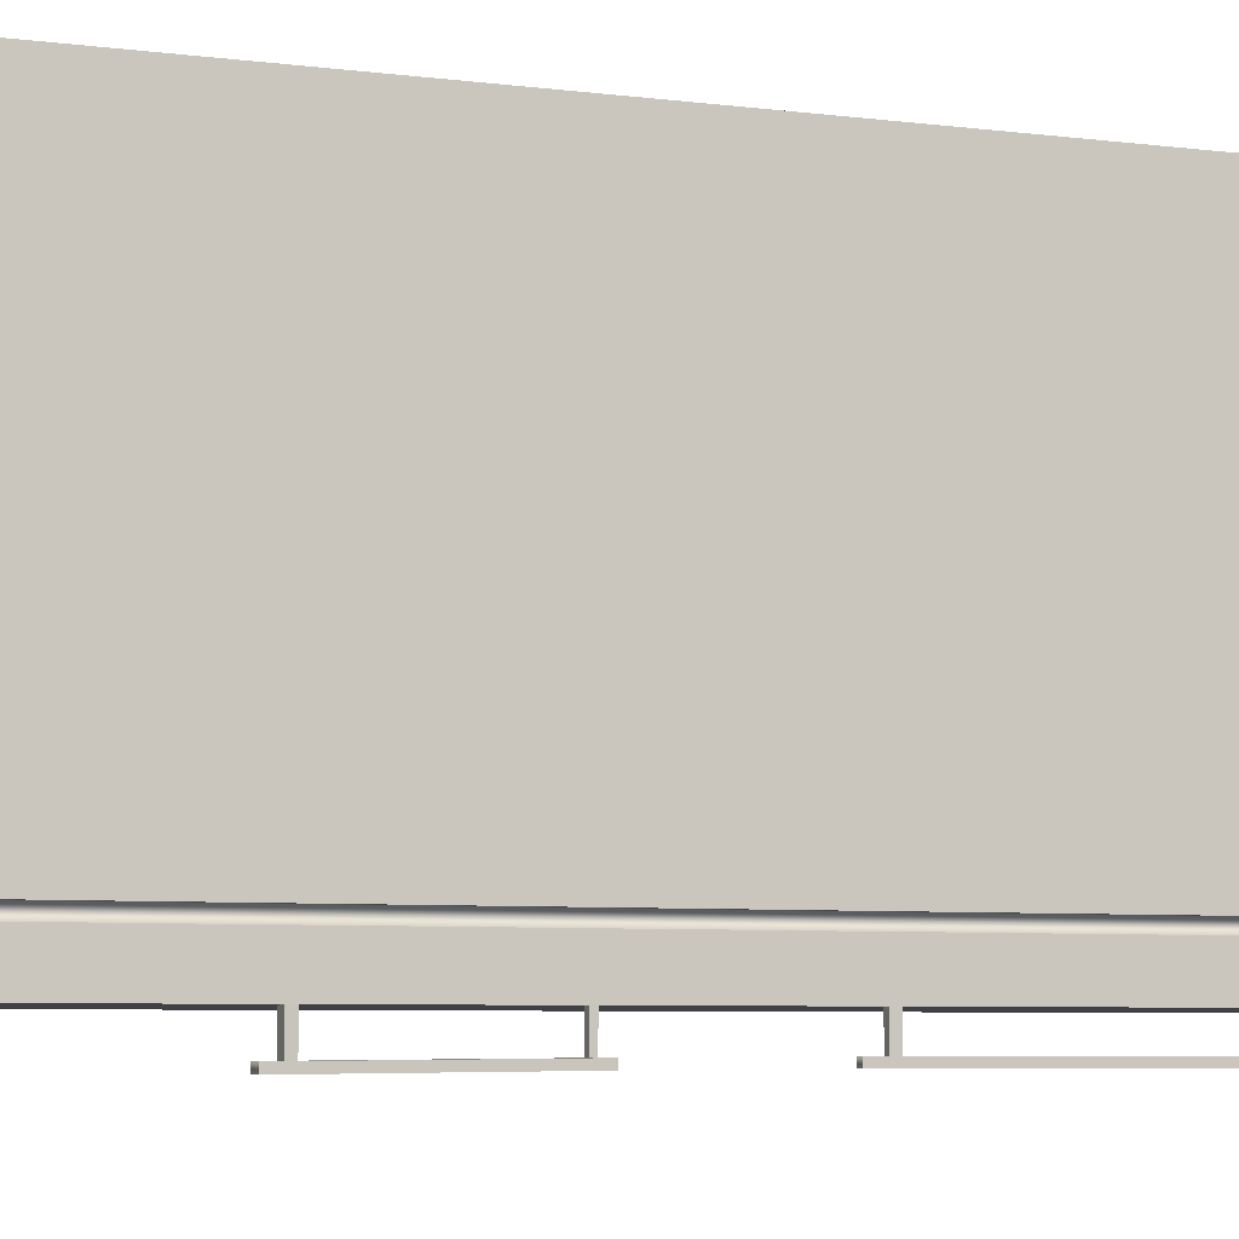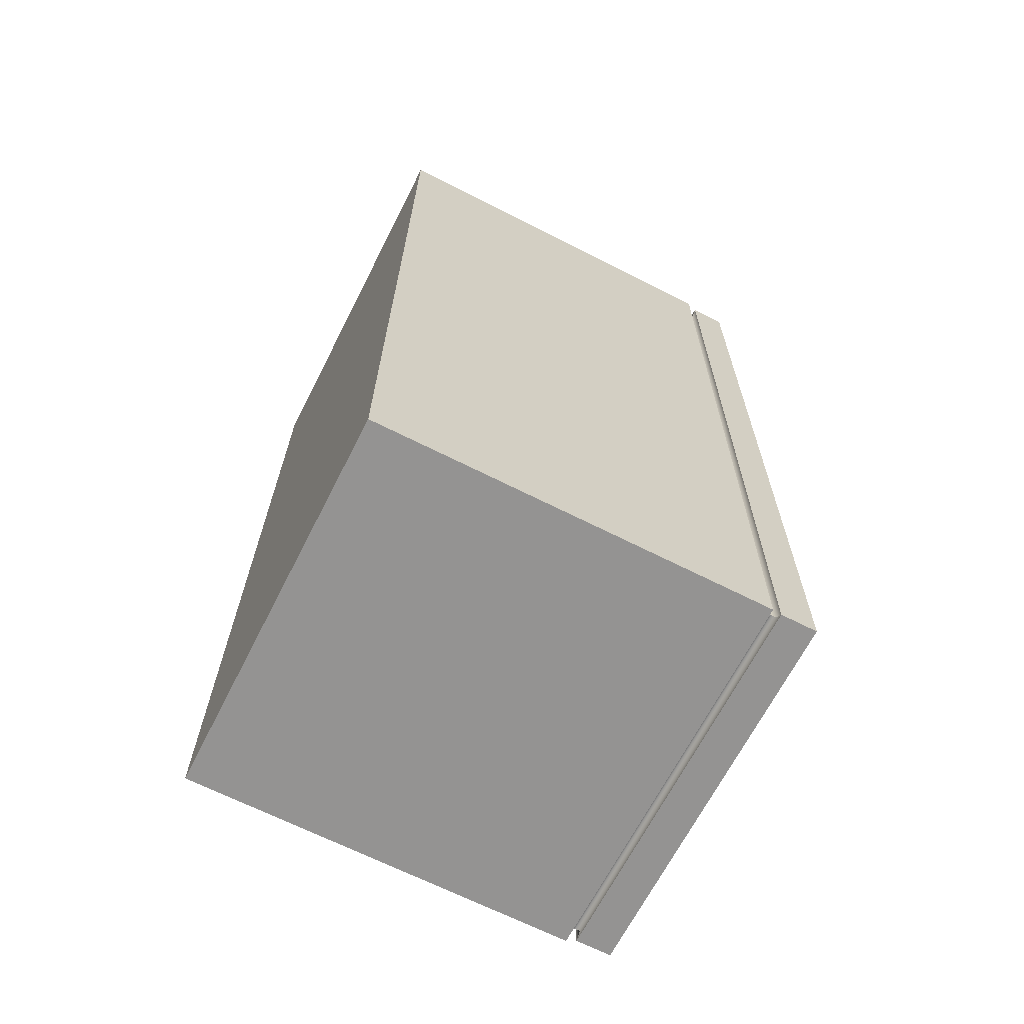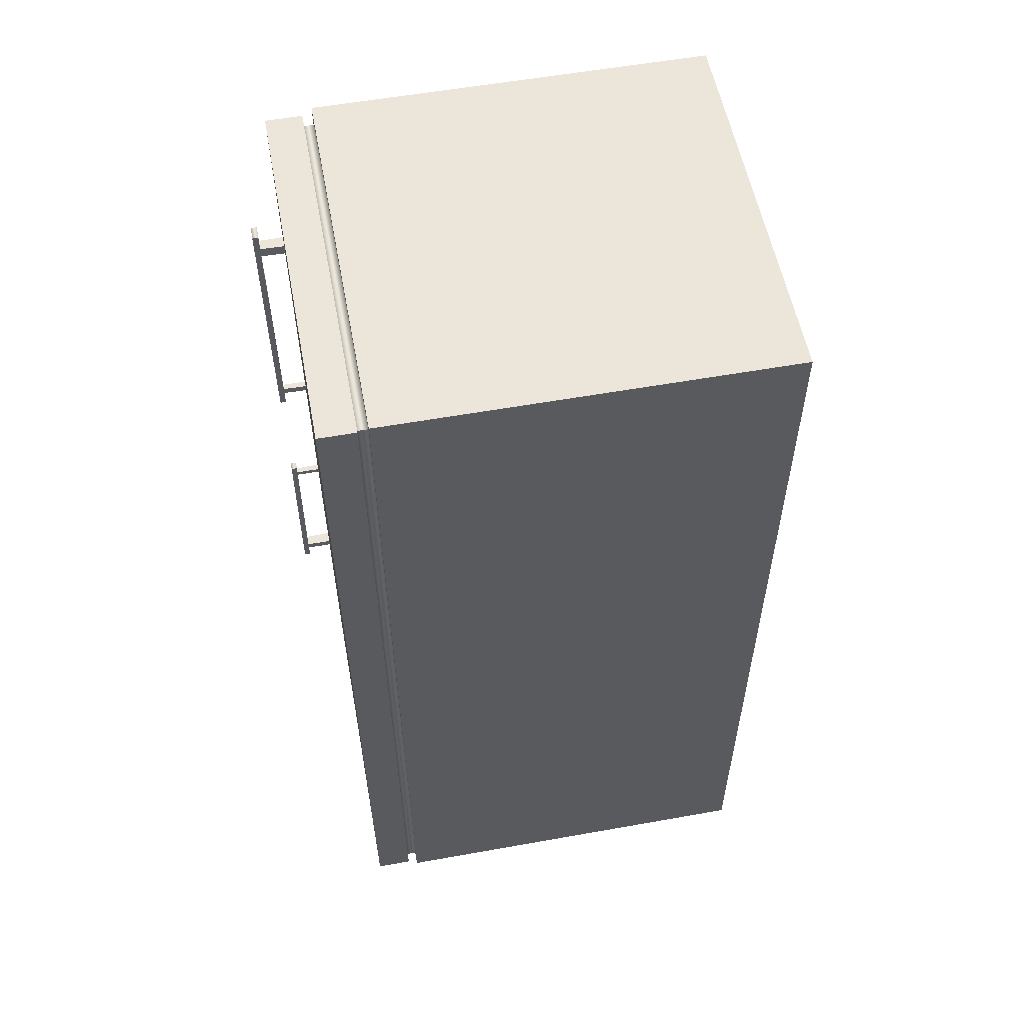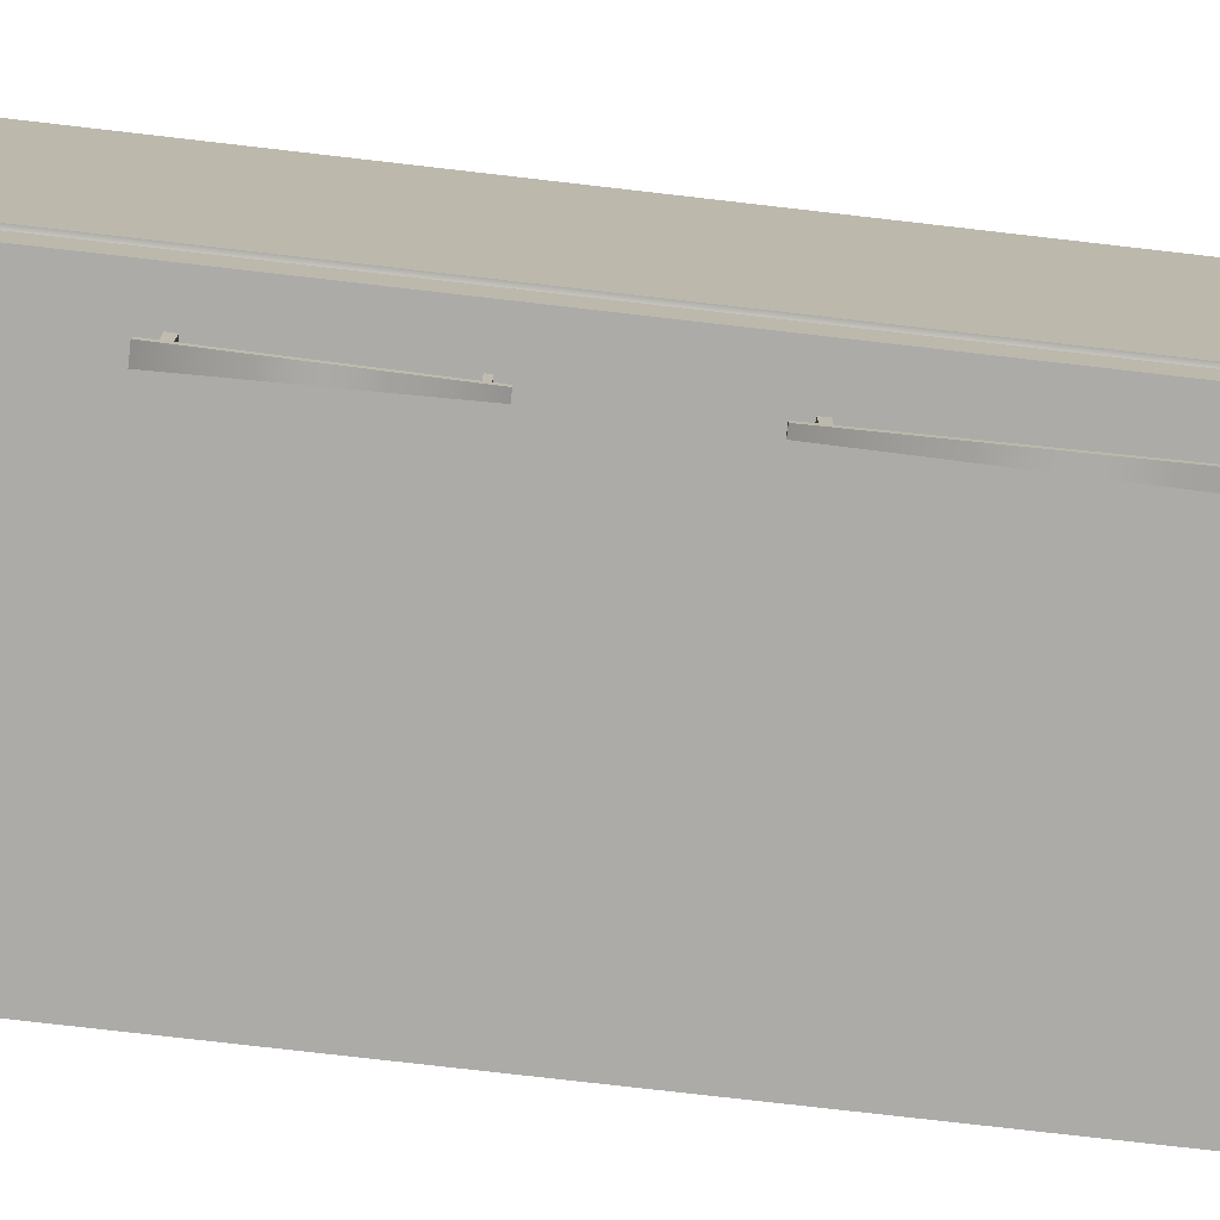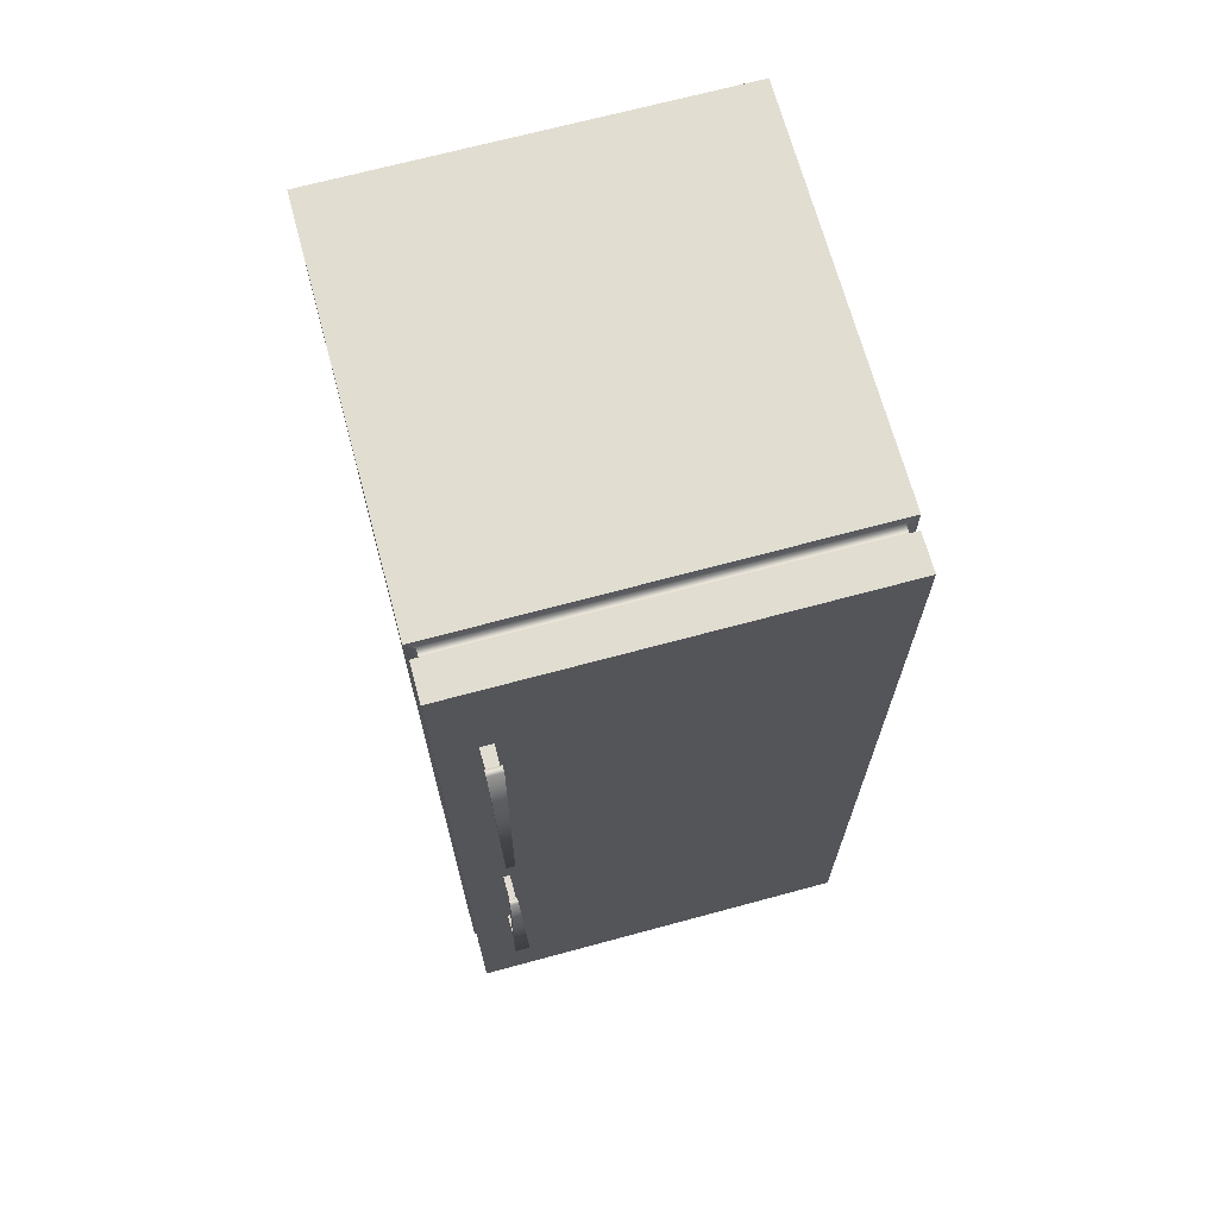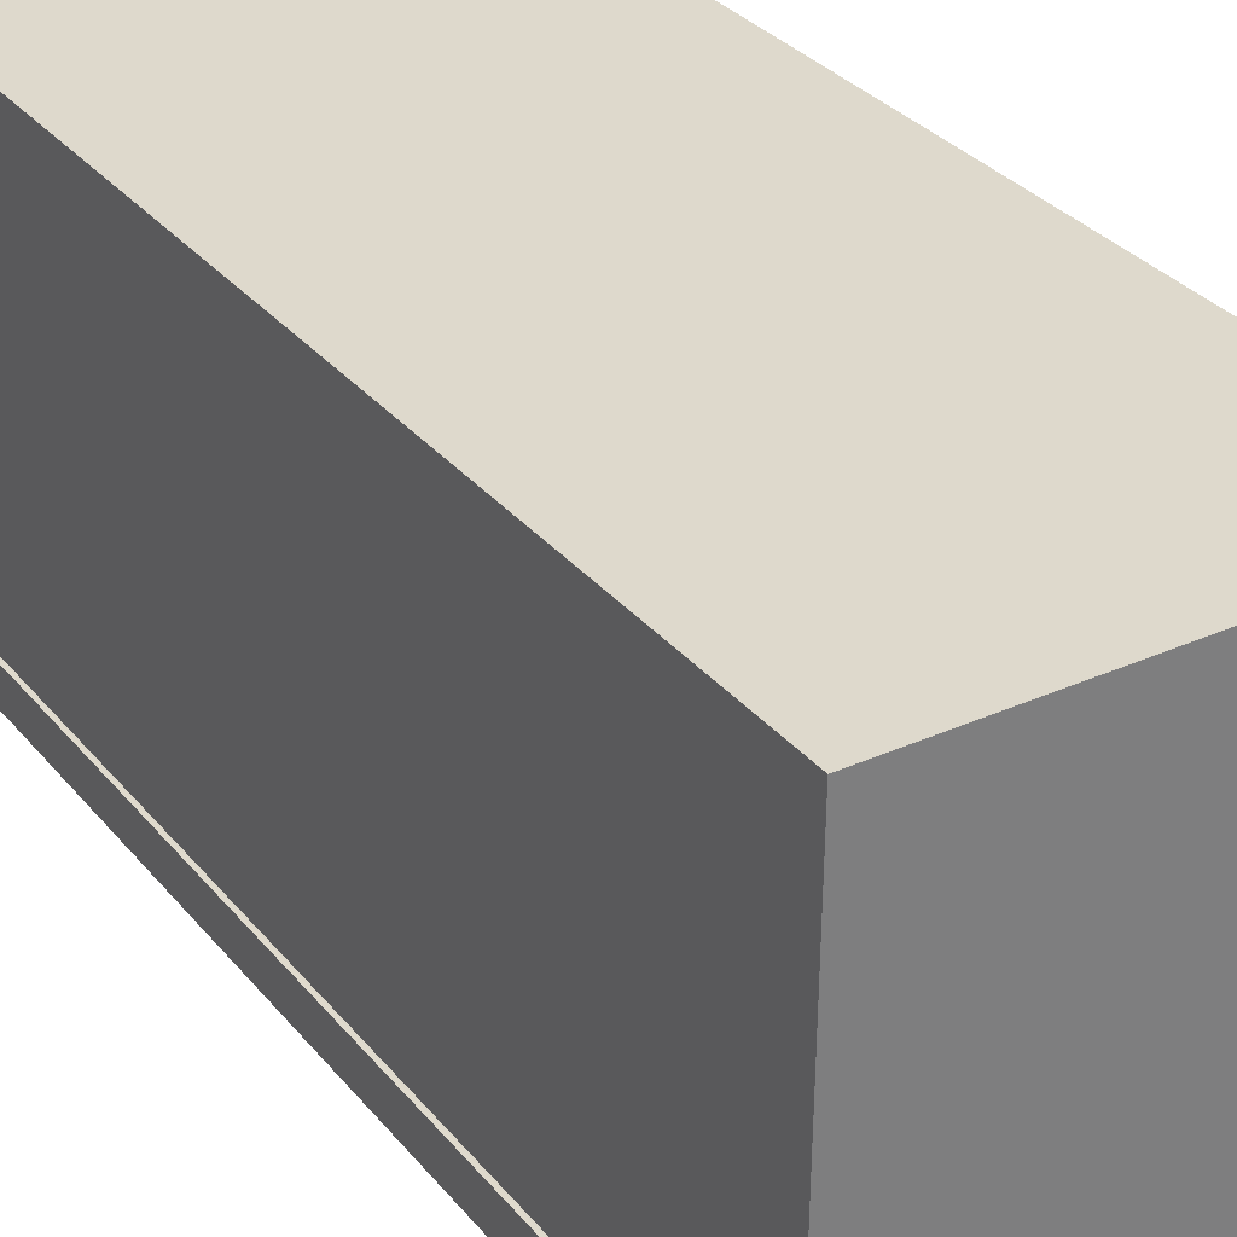
<metadata>
{"format":"obj","ext":"obj","renderer":"f3d","projection":"perspective","resolution":1024,"background":"white","views":[{"elev":-5.5,"azim":68.1,"up":"+Z"},{"elev":-66.9,"azim":62.7,"up":"+Y"},{"elev":56.2,"azim":-100.9,"up":"+Y"},{"elev":-76.1,"azim":83.3,"up":"+Z"},{"elev":68.6,"azim":164.5,"up":"+Y"},{"elev":31.9,"azim":147.2,"up":"+Z"}]}
</metadata>
<code>
o Fridge_LOD0_Fridge01.001
v -0.4122 1.974 -0.4055
v -0.4026 0.0297 -0.399
v -0.4178 0.01443 -0.3991
v -0.4028 0.02977 -0.3777
v -0.4293 0.01045 0.471
v -0.4236 1.991 0.4645
v -0.4236 0.007647 -0.3777
v -0.4179 1.988 -0.3842
v -0.4028 0.02977 -0.3777
v -0.4026 0.0297 -0.399
v -0.4293 0.01045 0.471
v 0.4194 0.008032 0.4767
v -0.4236 1.991 0.4645
v 0.4251 1.988 0.4702
v -0.4236 0.007647 -0.3777
v -0.4293 0.01045 0.471
v 0.4251 0.005231 -0.372
v 0.4194 0.008032 0.4767
v 0.4194 0.008032 0.4767
v 0.4251 1.988 0.4702
v 0.4251 0.005231 -0.372
v 0.4308 1.986 -0.3785
v 0.411 1.956 -0.3786
v -0.3973 1.959 -0.384
v 0.4212 0.01178 -0.4718
v 0.4268 1.971 -0.4783
v 0.4207 0.01204 -0.3934
v 0.4263 1.971 -0.3999
v -0.4178 0.01443 -0.3991
v 0.4207 0.01204 -0.3934
v 0.4056 0.0274 -0.3936
v -0.4178 0.01443 -0.3991
v -0.4122 1.974 -0.4055
v -0.4173 0.01417 -0.4775
v -0.4117 1.974 -0.4839
v -0.4173 0.01417 -0.4775
v -0.4117 1.974 -0.4839
v 0.4212 0.01178 -0.4718
v 0.4268 1.971 -0.4783
v 0.4207 0.01204 -0.3934
v -0.4178 0.01443 -0.3991
v 0.4212 0.01178 -0.4718
v -0.4173 0.01417 -0.4775
v -0.4122 1.974 -0.4055
v 0.4263 1.971 -0.3999
v -0.4117 1.974 -0.4839
v 0.4268 1.971 -0.4783
v 0.4111 1.956 -0.3999
v 0.4251 0.005231 -0.372
v 0.4263 1.971 -0.3999
v 0.4207 0.01204 -0.3934
v 0.4056 0.0274 -0.3936
v -0.3973 1.959 -0.384
v -0.3971 1.958 -0.4053
v -0.4179 1.988 -0.3842
v -0.4236 0.007647 -0.3777
v 0.4251 0.005231 -0.372
v 0.4054 0.02747 -0.3723
v -0.4236 0.007647 -0.3777
v 0.4308 1.986 -0.3785
v -0.4179 1.988 -0.3842
v 0.3406 1.173 -0.4718
v 0.3476 1.673 -0.5306
v 0.3482 1.672 -0.4734
v 0.3219 1.672 -0.4736
v 0.3231 1.673 -0.5307
v 0.3216 1.696 -0.4737
v 0.3274 1.174 -0.529
v 0.3266 1.173 -0.4719
v 0.3274 1.19 -0.5291
v 0.3405 1.19 -0.529
v 0.3263 1.19 -0.472
v 0.3231 1.696 -0.5308
v 0.3486 1.696 -0.4735
v 0.3477 1.696 -0.5306
v 0.3405 1.174 -0.529
v 0.3406 1.19 -0.4719
v 0.3512 1.736 -0.5439
v 0.3425 1.142 -0.542
v 0.3248 1.142 -0.529
v 0.3424 1.142 -0.5288
v 0.3511 1.736 -0.5307
v 0.32 1.736 -0.531
v 0.3201 1.736 -0.5441
v 0.3249 1.142 -0.5421
v 0.4308 1.986 -0.3785
v 0.4111 1.956 -0.3999
v 0.4056 0.0274 -0.3936
v 0.4207 0.01204 -0.3934
v 0.4263 1.971 -0.3999
v 0.4054 0.02747 -0.3723
v 0.411 1.956 -0.3786
v -0.4122 1.974 -0.4055
v 0.4263 1.971 -0.3999
v 0.4111 1.956 -0.3999
v -0.3971 1.958 -0.4053
v 0.3306 0.8364 -0.4718
v 0.3235 0.5084 -0.5306
v 0.323 0.5089 -0.4734
v 0.3492 0.5088 -0.4736
v 0.3481 0.5083 -0.5307
v 0.3496 0.4931 -0.4737
v 0.3438 0.8359 -0.529
v 0.3445 0.8364 -0.4719
v 0.3437 0.8258 -0.5291
v 0.3306 0.8258 -0.529
v 0.3449 0.8257 -0.472
v 0.348 0.4932 -0.5308
v 0.3225 0.4932 -0.4735
v 0.3234 0.4933 -0.5306
v 0.3307 0.8359 -0.529
v 0.3305 0.8257 -0.4719
v 0.32 0.4669 -0.5439
v 0.3286 0.8573 -0.542
v 0.3463 0.8572 -0.529
v 0.3287 0.8573 -0.5288
v 0.3201 0.4669 -0.5307
v 0.3512 0.4668 -0.531
v 0.3511 0.4668 -0.5441
v 0.3462 0.8573 -0.5421
v 0.3512 1.736 -0.5439
v 0.3425 1.142 -0.542
v 0.3248 1.142 -0.529
v 0.3424 1.142 -0.5288
v 0.3511 1.736 -0.5307
v 0.32 1.736 -0.531
v 0.3201 1.736 -0.5441
v 0.3249 1.142 -0.5421
v 0.3476 1.673 -0.5306
v 0.3482 1.672 -0.4734
v 0.3219 1.672 -0.4736
v 0.3231 1.673 -0.5307
v 0.3216 1.696 -0.4737
v 0.3231 1.696 -0.5308
v 0.3486 1.696 -0.4735
v 0.3477 1.696 -0.5306
v 0.3406 1.173 -0.4718
v 0.3274 1.174 -0.529
v 0.3266 1.173 -0.4719
v 0.3274 1.19 -0.5291
v 0.3405 1.19 -0.529
v 0.3263 1.19 -0.472
v 0.3405 1.174 -0.529
v 0.3406 1.19 -0.4719
v 0.3306 0.8364 -0.4718
v 0.3438 0.8359 -0.529
v 0.3445 0.8364 -0.4719
v 0.3437 0.8258 -0.5291
v 0.3306 0.8258 -0.529
v 0.3449 0.8257 -0.472
v 0.3307 0.8359 -0.529
v 0.3305 0.8257 -0.4719
v 0.3235 0.5084 -0.5306
v 0.323 0.5089 -0.4734
v 0.3492 0.5088 -0.4736
v 0.3481 0.5083 -0.5307
v 0.3496 0.4931 -0.4737
v 0.348 0.4932 -0.5308
v 0.3225 0.4932 -0.4735
v 0.3234 0.4933 -0.5306
v 0.32 0.4669 -0.5439
v 0.3286 0.8573 -0.542
v 0.3463 0.8572 -0.529
v 0.3287 0.8573 -0.5288
v 0.3201 0.4669 -0.5307
v 0.3512 0.4668 -0.531
v 0.3511 0.4668 -0.5441
v 0.3462 0.8573 -0.5421
v 0.4251 1.988 0.4702
v -0.4236 1.991 0.4645
v 0.4308 1.986 -0.3785
v -0.4179 1.988 -0.3842
f 2 54 1
f 3 2 1
f 5 6 7
f 6 8 7
f 31 58 9
f 10 31 9
f 11 12 13
f 12 14 13
f 15 17 16
f 16 17 18
f 19 21 20
f 20 21 22
f 96 24 23
f 95 96 23
f 25 26 27
f 26 28 27
f 10 29 30
f 31 10 30
f 32 33 34
f 33 35 34
f 36 37 38
f 37 39 38
f 40 41 42
f 41 43 42
f 44 45 46
f 45 47 46
f 48 50 52
f 52 50 51
f 2 4 53
f 54 2 53
f 57 56 9
f 58 57 9
f 59 55 53
f 4 59 53
f 96 95 94
f 93 96 94
f 159 153 160
f 144 143 141
f 102 110 108
f 168 166 167
f 100 98 99
f 165 162 161
f 142 138 139
f 112 105 107
f 81 83 80
f 79 84 78
f 113 118 117
f 120 116 115
f 133 132 131
f 60 23 24
f 61 60 24
f 91 92 49
f 49 92 86
f 88 87 91
f 87 92 91
f 89 90 88
f 88 90 87
f 69 76 62
f 65 63 64
f 157 156 155
f 128 126 127
f 124 121 125
f 77 70 72
f 67 75 73
f 150 146 147
f 152 151 149
f 116 118 115
f 114 119 113
f 78 83 82
f 85 81 80
f 104 111 97
f 135 129 136
f 169 171 170
f 170 171 172
f 159 154 153
f 144 137 143
f 102 109 110
f 168 163 166
f 100 101 98
f 165 164 162
f 142 140 138
f 112 106 105
f 81 82 83
f 79 85 84
f 113 119 118
f 120 114 116
f 133 134 132
f 69 68 76
f 65 66 63
f 157 158 156
f 128 123 126
f 124 122 121
f 77 71 70
f 67 74 75
f 150 148 146
f 152 145 151
f 116 117 118
f 114 120 119
f 78 84 83
f 85 79 81
f 104 103 111
f 135 130 129

</code>
